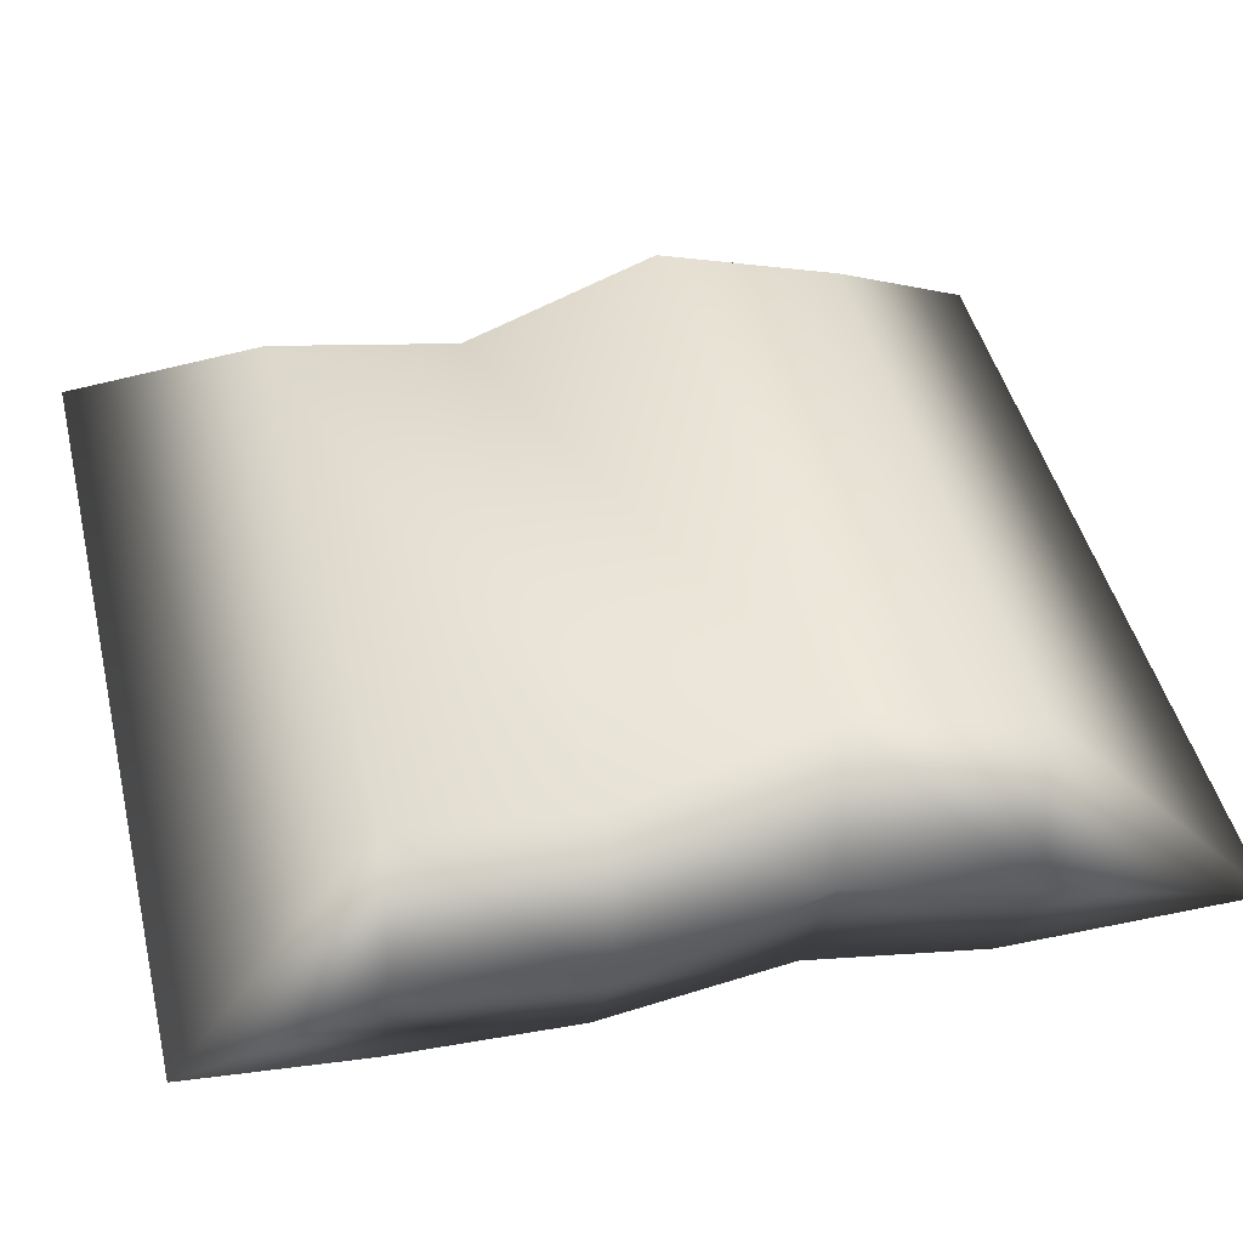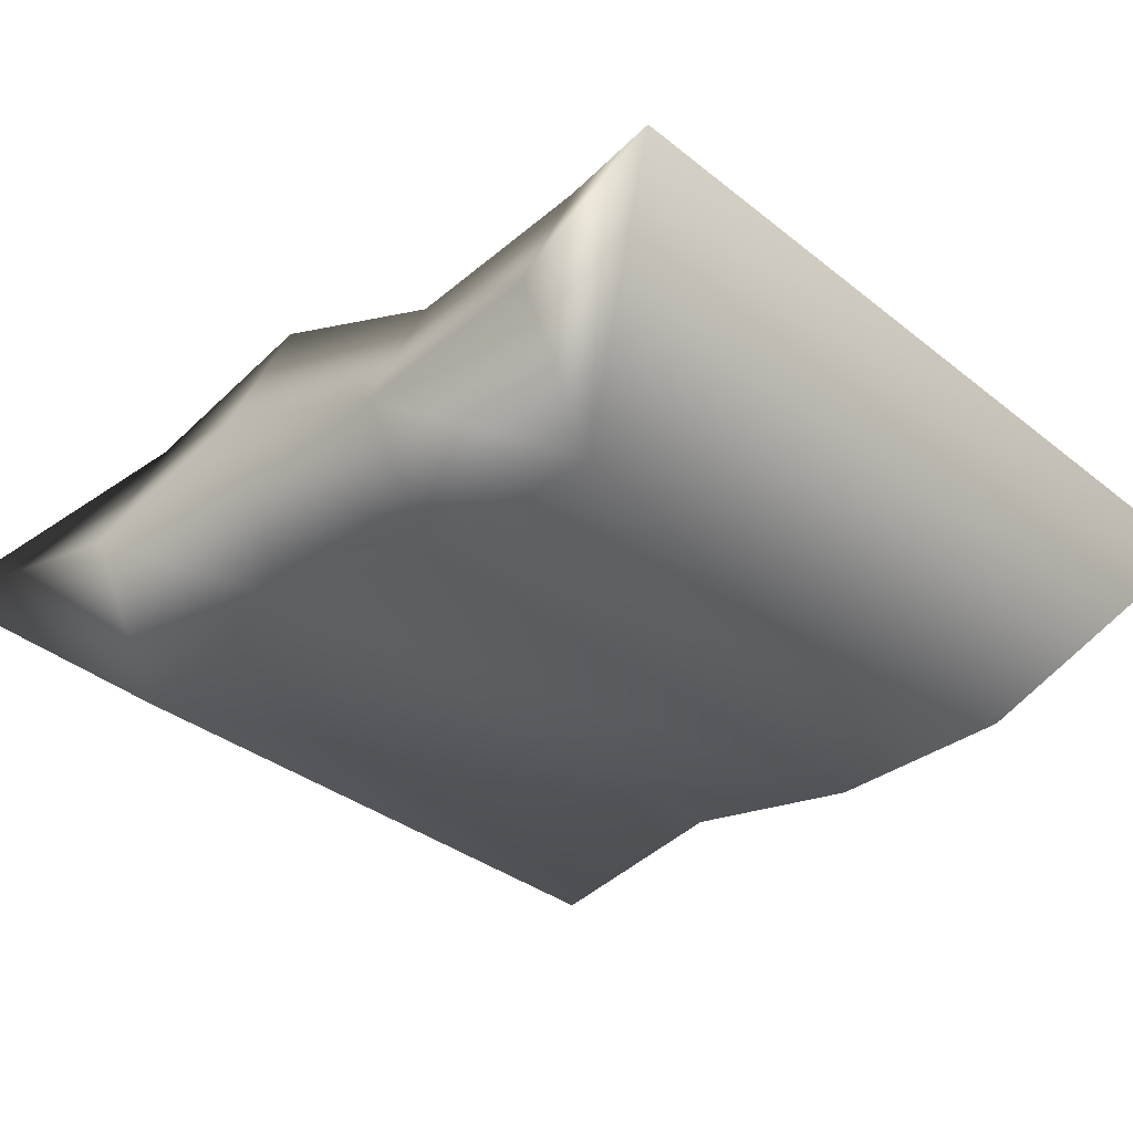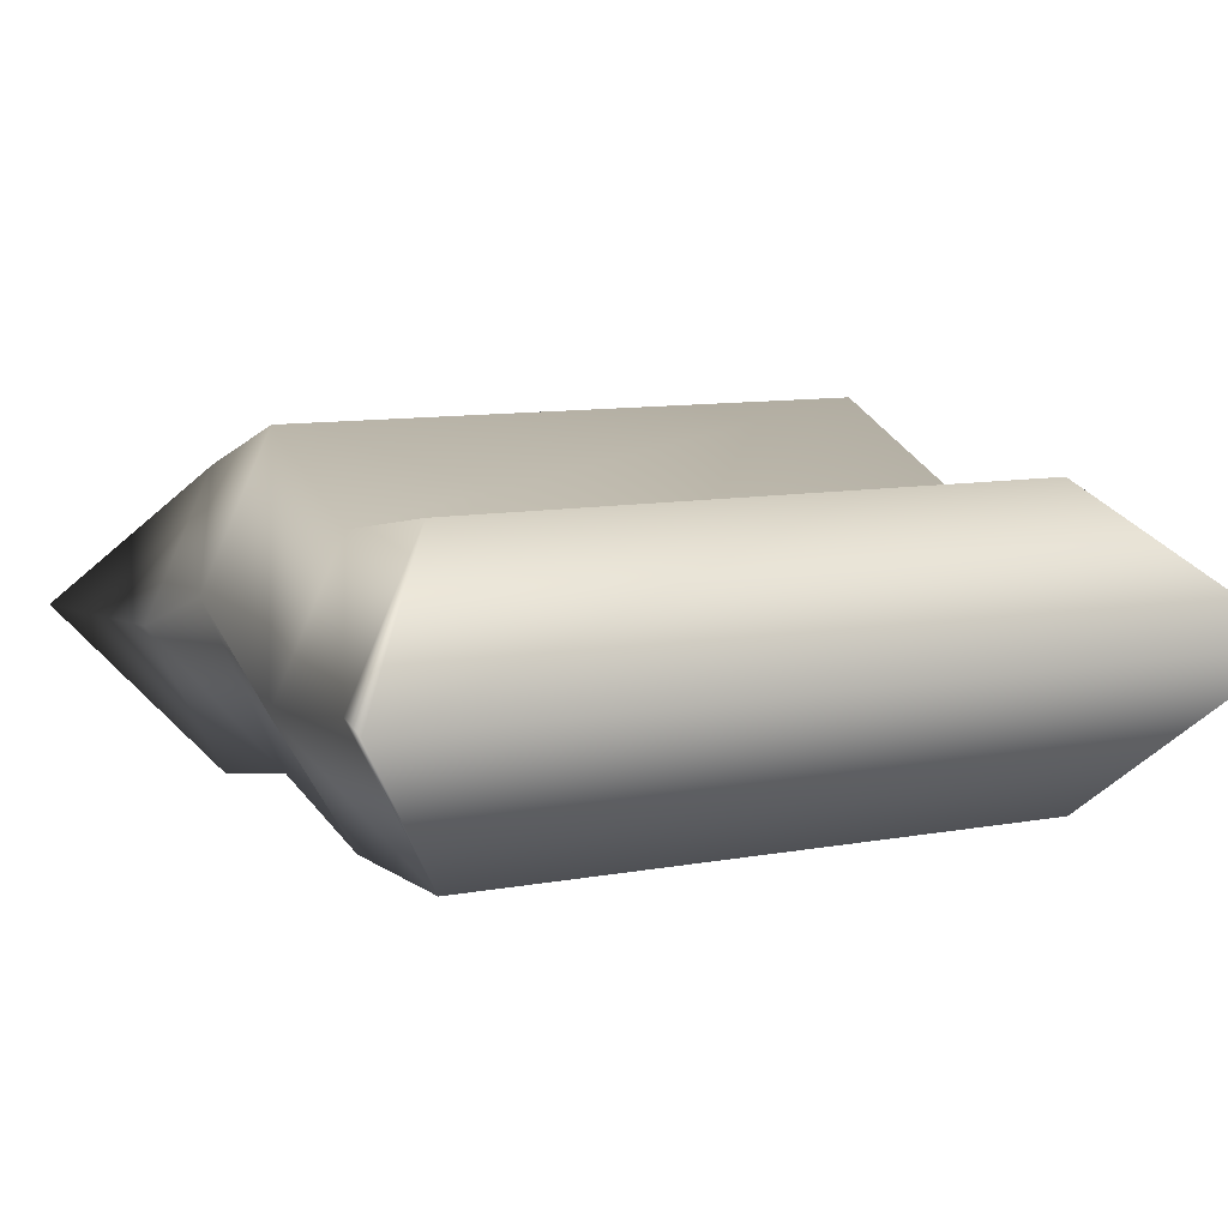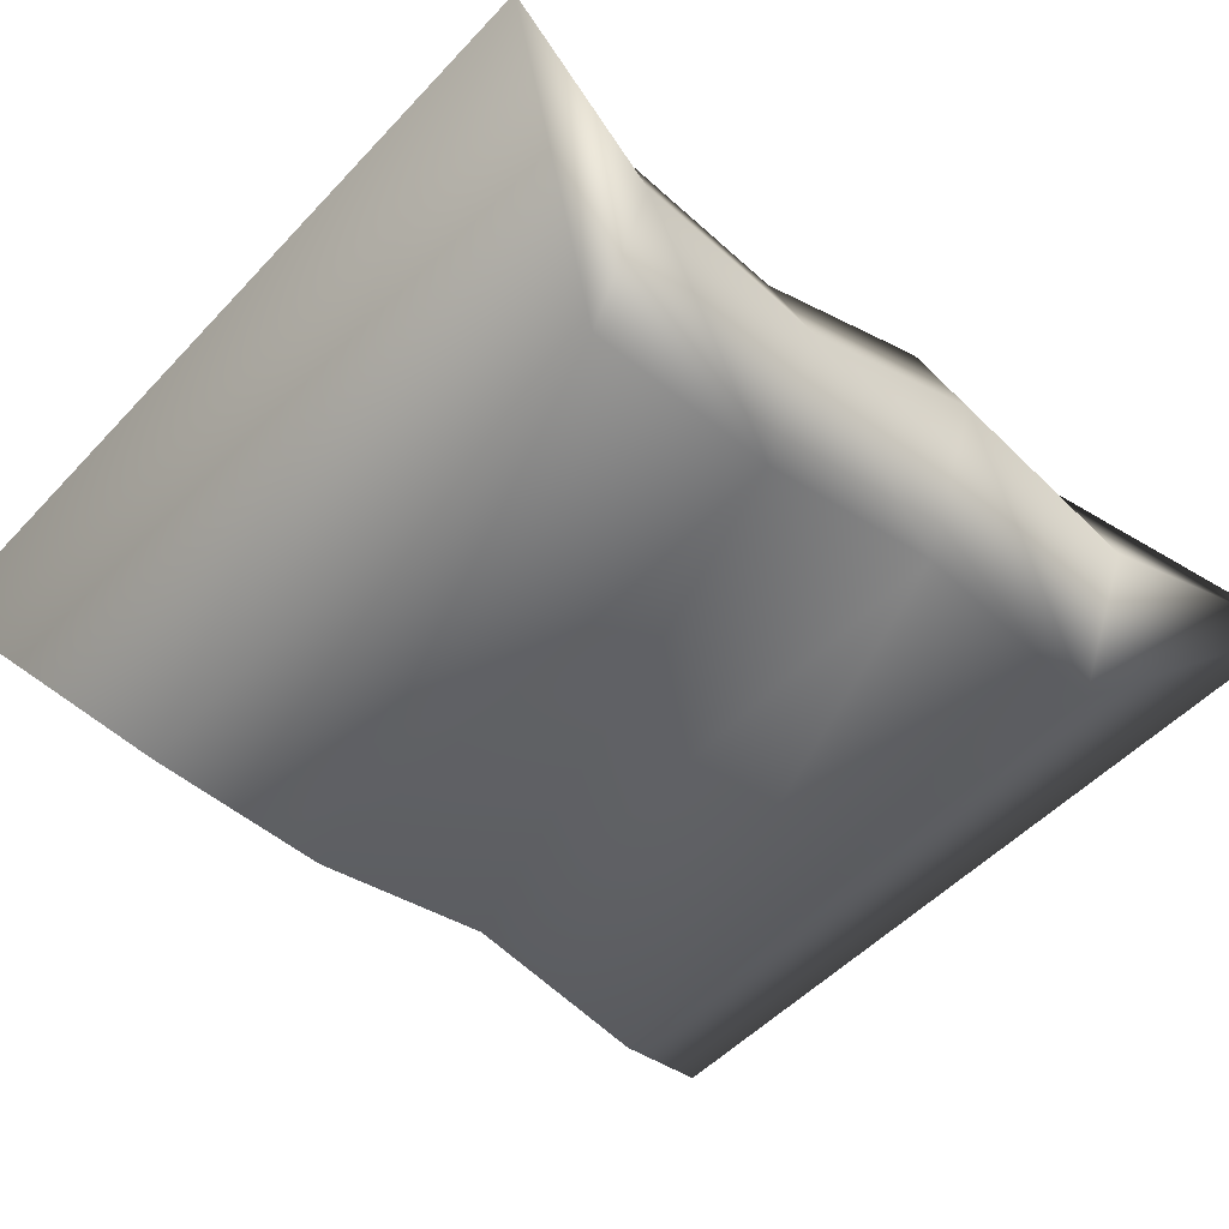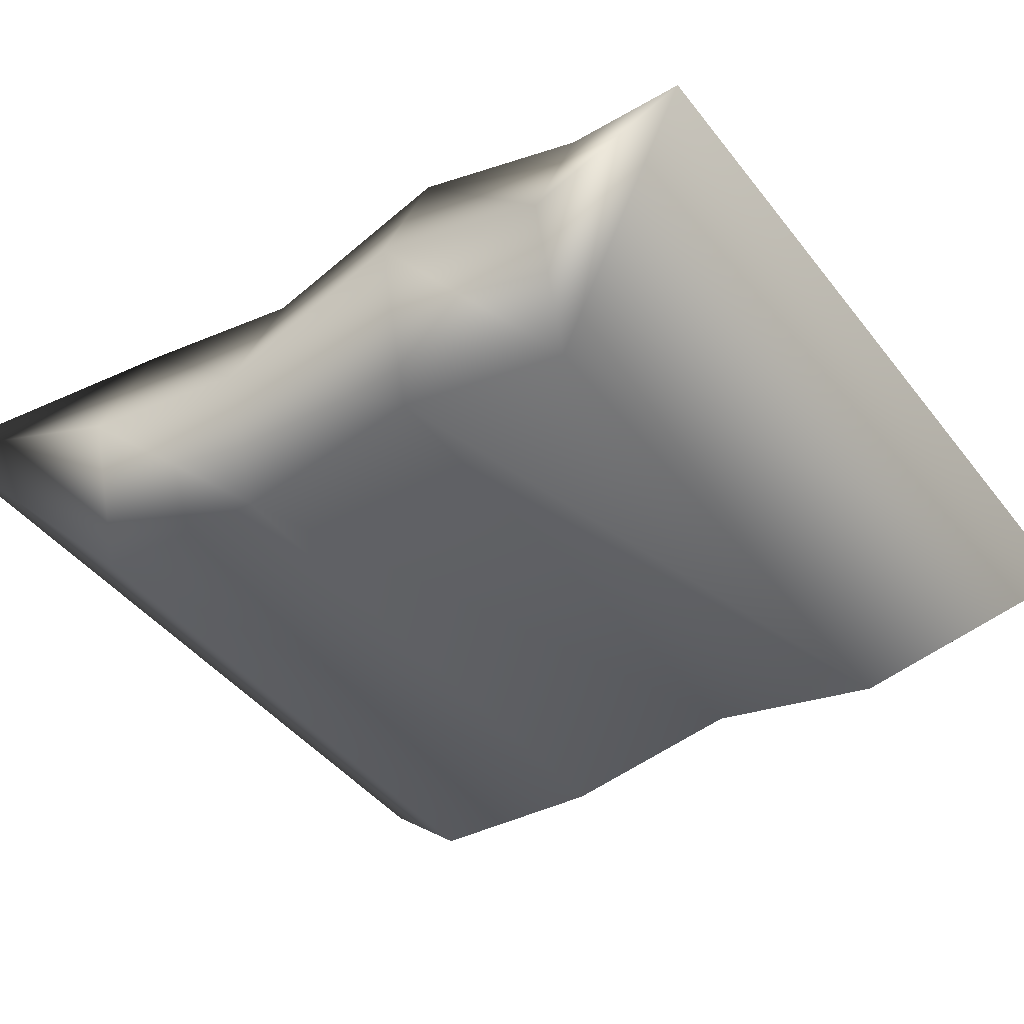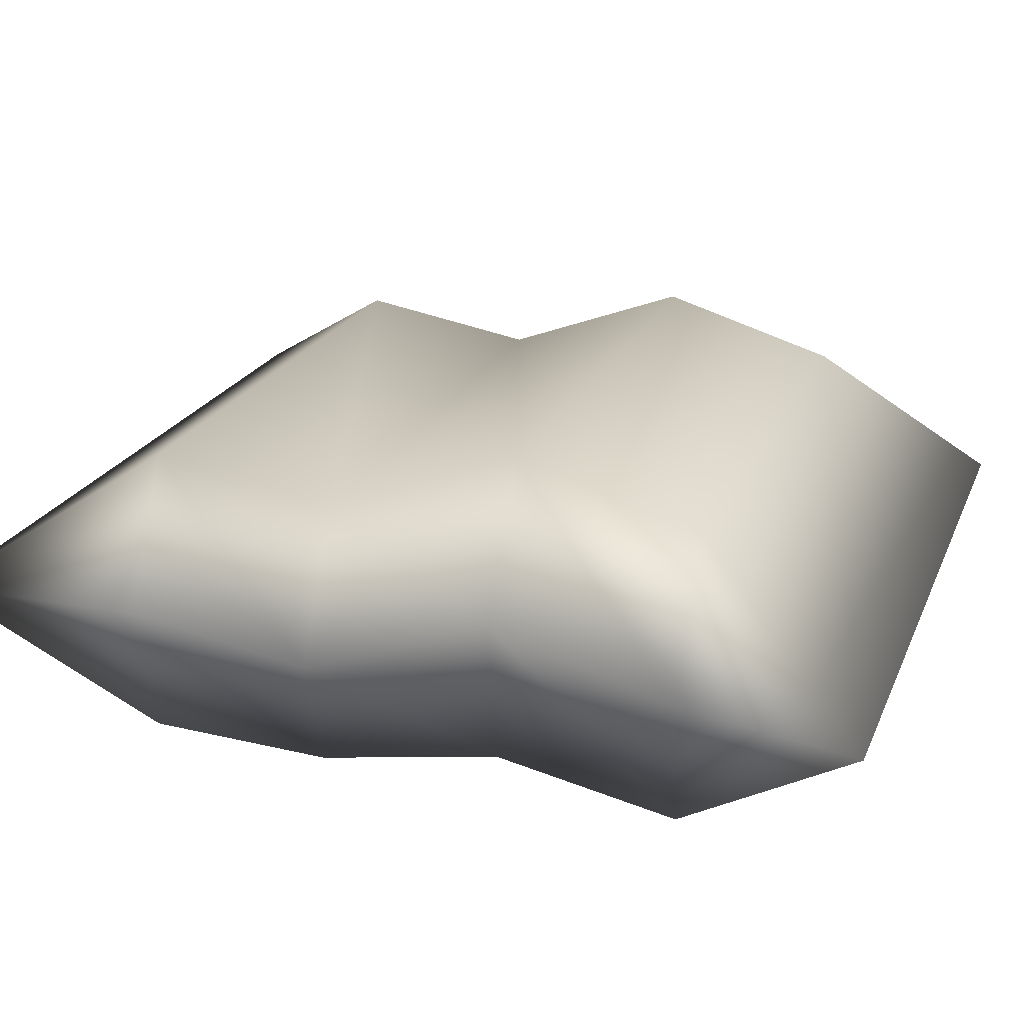
<metadata>
{"format":"obj","ext":"obj","renderer":"f3d","projection":"perspective","resolution":1024,"background":"white","views":[{"elev":45.8,"azim":-103.6,"up":"+Z"},{"elev":-32.9,"azim":132.0,"up":"+Z"},{"elev":10.0,"azim":154.5,"up":"+Z"},{"elev":-49.8,"azim":-130.8,"up":"+Z"},{"elev":-42.8,"azim":-55.5,"up":"+Z"},{"elev":20.9,"azim":-71.9,"up":"+Z"}]}
</metadata>
<code>
g default
v -0.4455 0.2606 0.1839
v 0.4375 0.2606 0.1839
v -0.4455 0.5297 0.2667
v 0.4375 0.5297 0.2667
v -0.4455 0.81 0.1628
v 0.4375 0.81 0.1628
v -0.4455 1.081 0.212
v 0.4375 1.081 0.212
v -0.6078 1.366 0.02896
v 0.6236 1.366 0.02896
v -0.4455 1.107 -0.2306
v 0.4375 1.107 -0.2306
v -0.4455 0.8344 -0.2462
v 0.4375 0.8344 -0.2462
v -0.4455 0.5576 -0.201
v 0.4375 0.5576 -0.201
v -0.4455 0.287 -0.2587
v 0.4375 0.287 -0.2587
v -0.5976 0.000163 -0.04405
v 0.6134 0.000163 -0.04405
v 0.5459 0.2738 -0.03741
v 0.5459 0.5429 0.04543
v 0.5459 0.8232 -0.05851
v 0.5459 1.094 -0.009299
v -0.5301 0.2738 -0.03741
v -0.5301 0.5429 0.04543
v -0.5301 0.8232 -0.05851
v -0.5301 1.094 -0.009299
g packet3:pCube1
f 19 20 2 1
f 1 2 4 3
f 3 4 6 5
f 5 6 8 7
f 7 8 10 9
f 9 10 12 11
f 11 12 14 13
f 13 14 16 15
f 15 16 18 17
f 17 18 20 19
f 20 18 21
f 20 21 2
f 21 18 16 22
f 2 21 22 4
f 22 16 14 23
f 4 22 23 6
f 23 14 12 24
f 6 23 24 8
f 24 12 10
f 8 24 10
f 19 25 17
f 19 1 25
f 17 25 26 15
f 25 1 3 26
f 15 26 27 13
f 26 3 5 27
f 13 27 28 11
f 27 5 7 28
f 11 28 9
f 28 7 9

</code>
